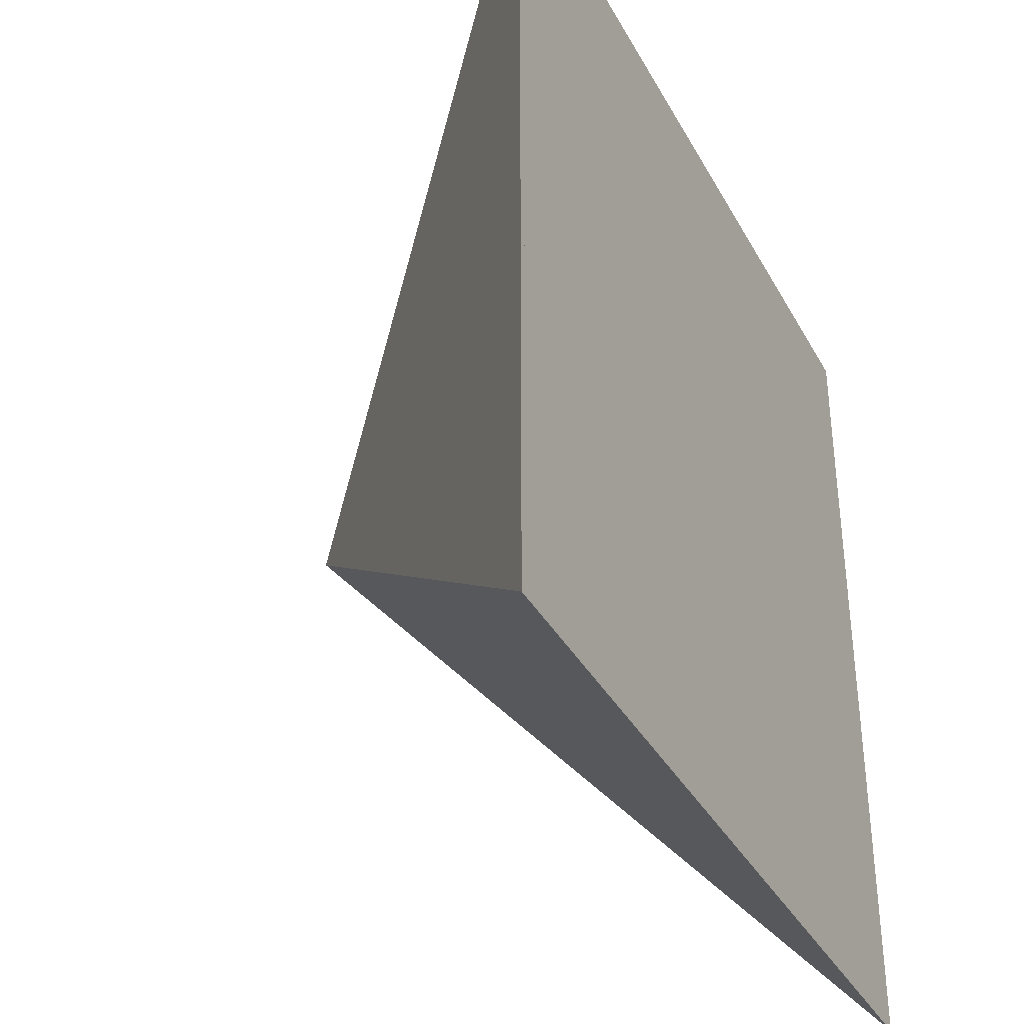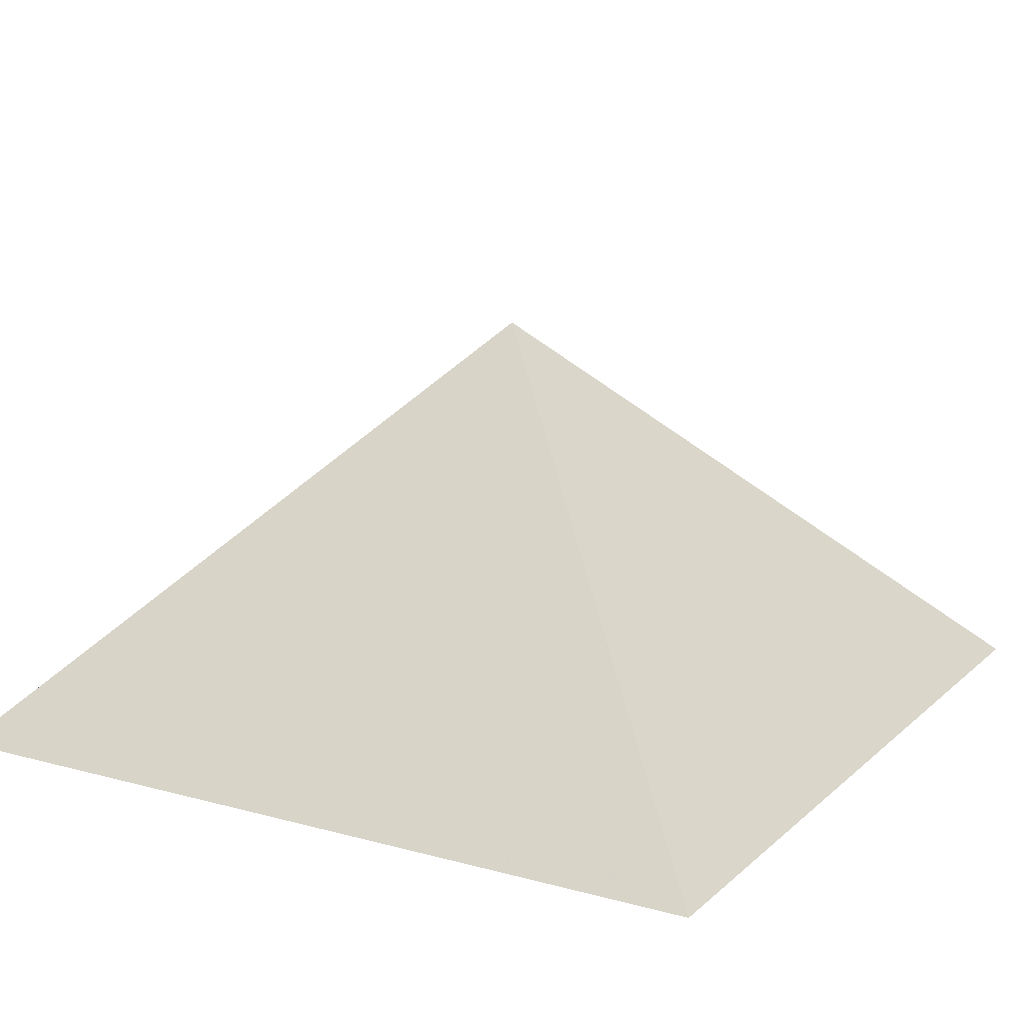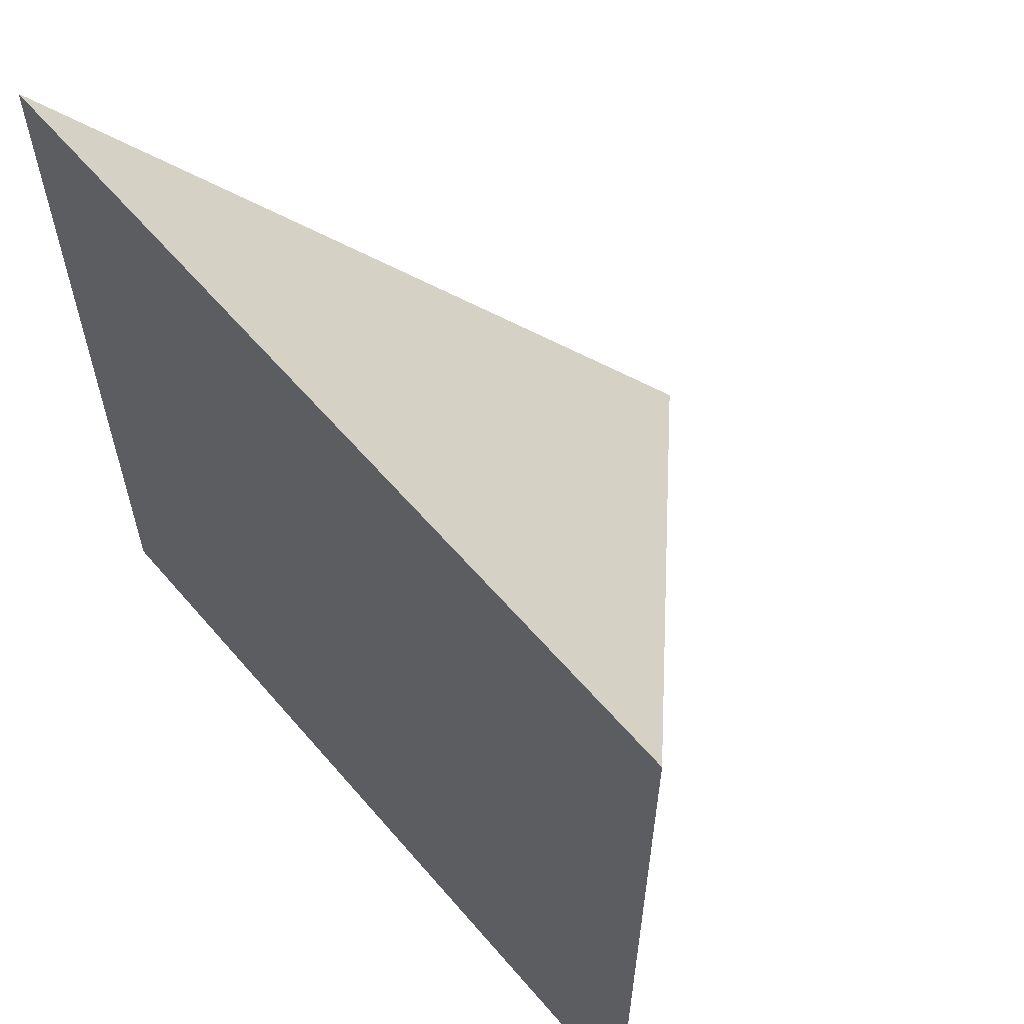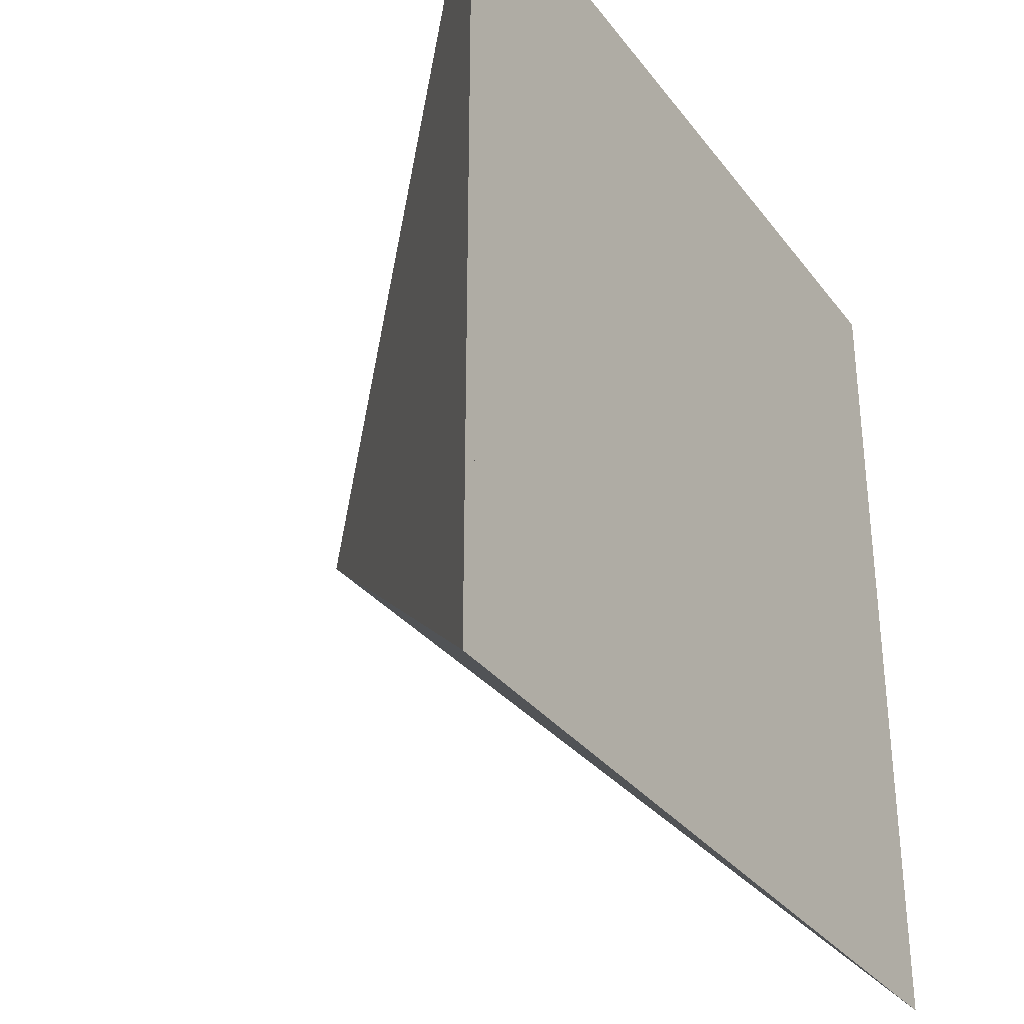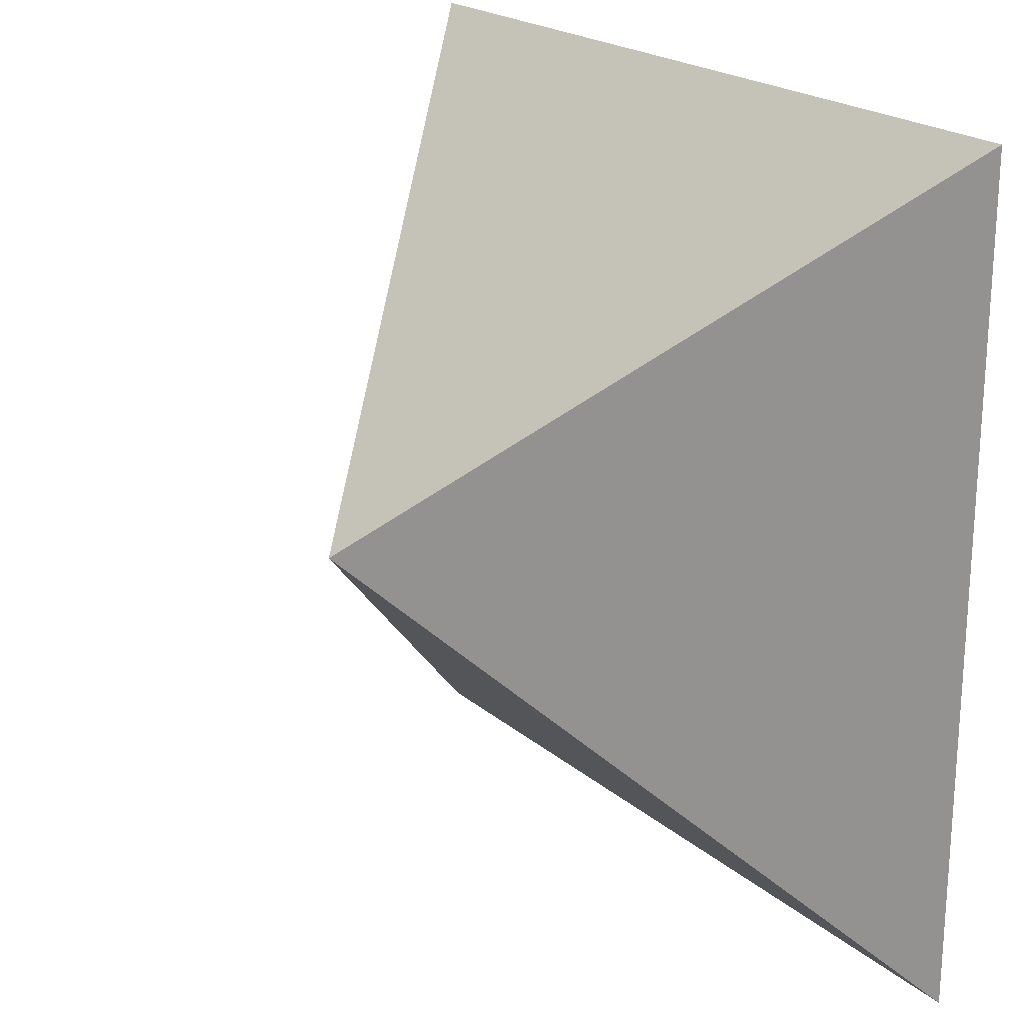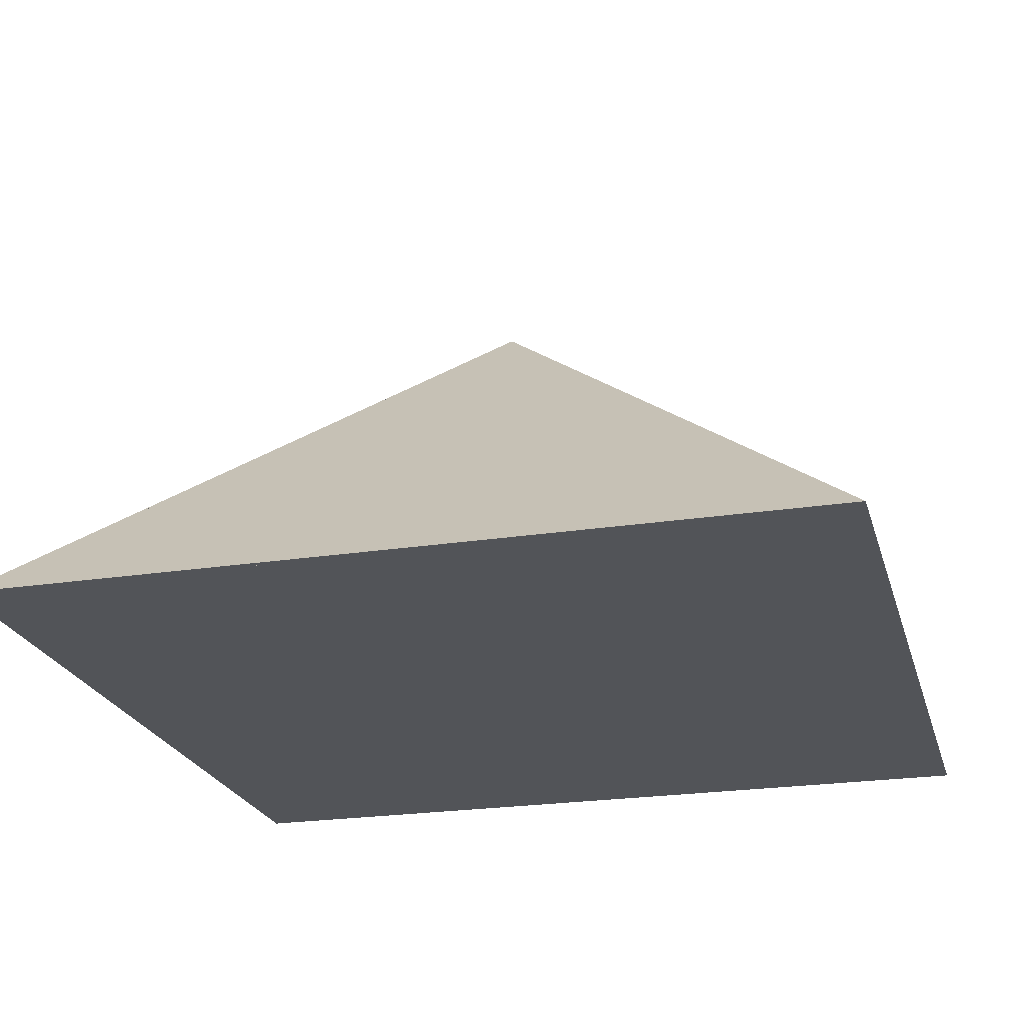
<metadata>
{"format":"obj","ext":"obj","renderer":"f3d","projection":"perspective","resolution":1024,"background":"white","views":[{"elev":-36.5,"azim":-64.3,"up":"+Z"},{"elev":15.2,"azim":-60.0,"up":"+Y"},{"elev":60.6,"azim":49.6,"up":"+Z"},{"elev":-32.6,"azim":-59.0,"up":"+Z"},{"elev":21.4,"azim":-124.7,"up":"+Z"},{"elev":-23.2,"azim":-165.2,"up":"+Y"}]}
</metadata>
<code>
o pyramid.obj
v 0 1 0
v 1 0 -1
v -1 0 -1
v -1 0 1
v 1 0 1
v -0.02778 0.9722 -0.02778
v 0.02778 0.9722 -0.02778
v 0.9948 0.005208 -0.9948
v -0.9948 0.005208 -0.9948
v -0.02778 0.9722 0.02778
v -0.9948 0.005208 0.9948
v 0.9583 0 -1
v -0.9583 0 -1
v -1 0 0.9583
v 0.9583 0 1
v 0.9948 0.005208 0.9948
v 0.02778 0.9722 0.02778
v 1 0 -0.989
v -0.9945 0 -0.9945
v 0.989 0 -1
v -1 0 0.989
v 1 0 -0.9583
v -1 0 -0.9583
v -0.9583 0 1
v -0.989 0 1
v 1 0 0.9583
v 0.9945 0 0.9945
f 3 6 12
f 4 7 13
f 1 8 9
f 5 6 14
f 1 9 11
f 2 10 15
f 3 8 16
f 2 3 5
f 1 11 16
f 6 1 12
f 7 1 13
f 8 2 9
f 6 1 14
f 9 3 11
f 10 1 15
f 8 2 16
f 11 4 16
f 12 1 2
f 13 1 3
f 9 2 3
f 14 1 4
f 11 3 4
f 15 1 5
f 16 2 5
f 16 4 5
f 5 22 17
f 2 23 10
f 5 19 18
f 3 24 17
f 5 25 19
f 4 26 7
f 1 27 20
f 3 27 21
f 22 2 17
f 23 3 10
f 19 3 18
f 24 4 17
f 25 4 19
f 26 5 7
f 27 5 20
f 27 5 21
f 17 2 1
f 10 3 1
f 18 3 2
f 17 4 1
f 19 4 3
f 7 5 1
f 20 5 2
f 21 5 4

</code>
